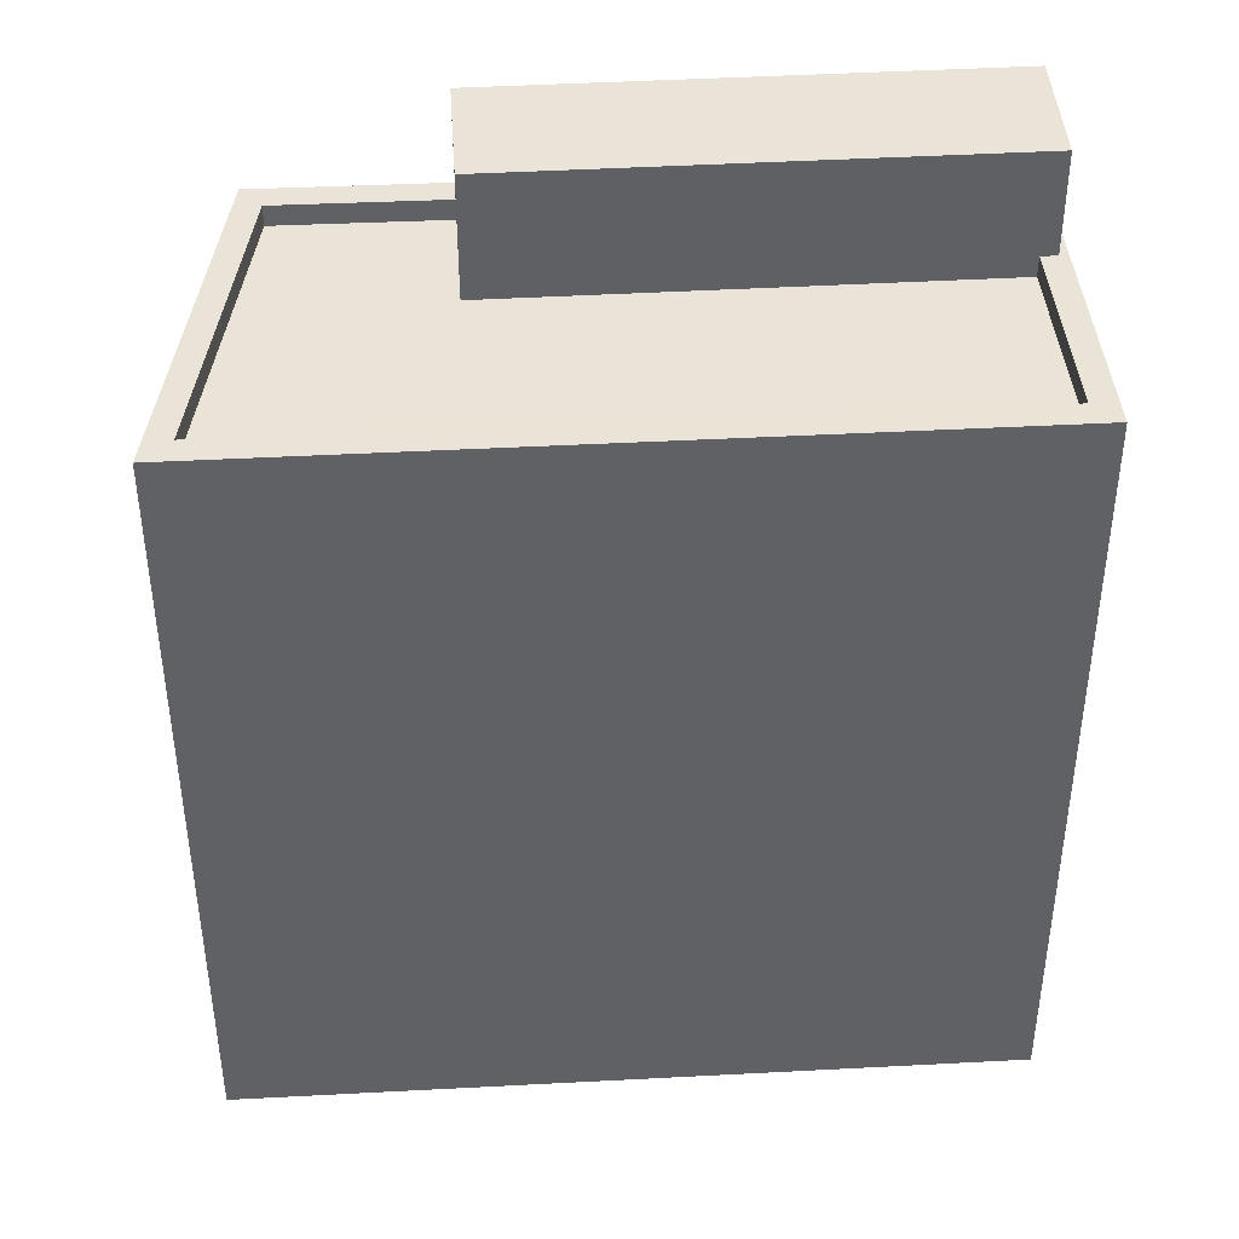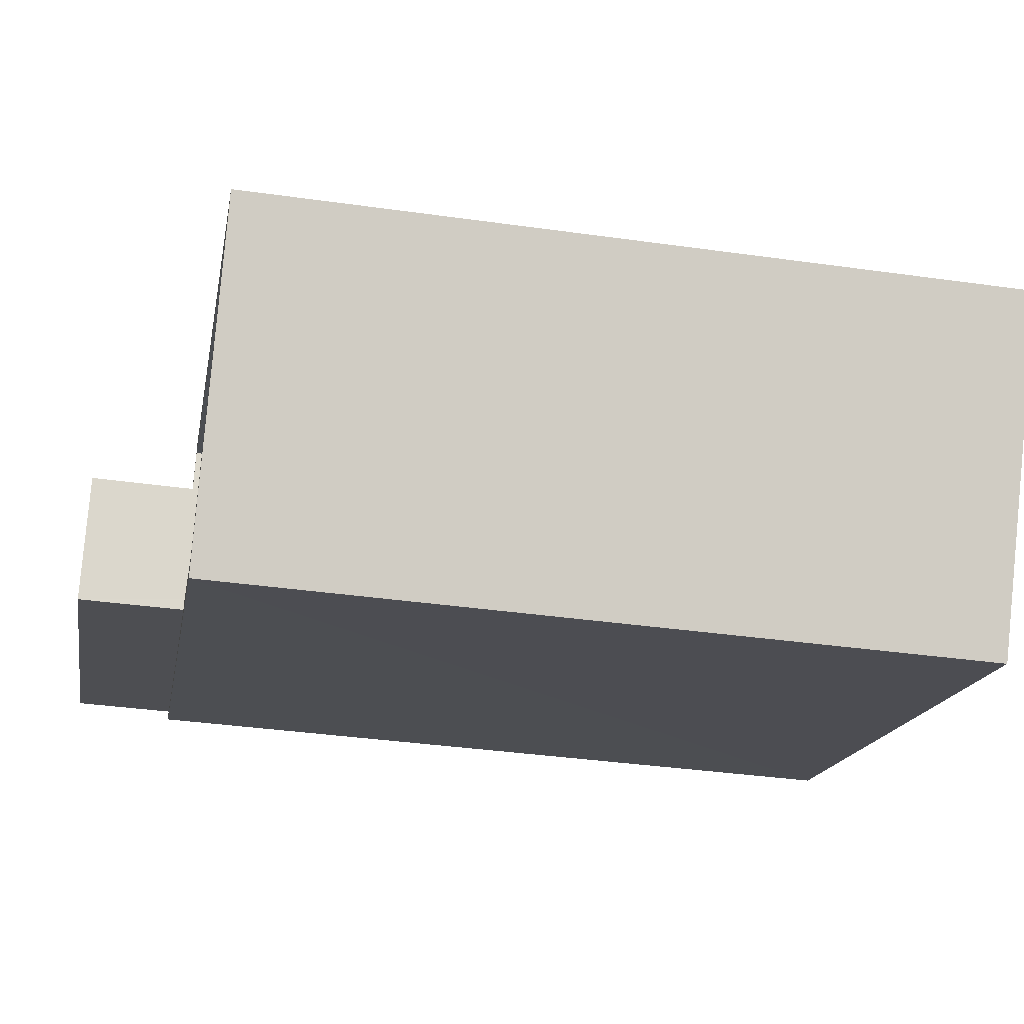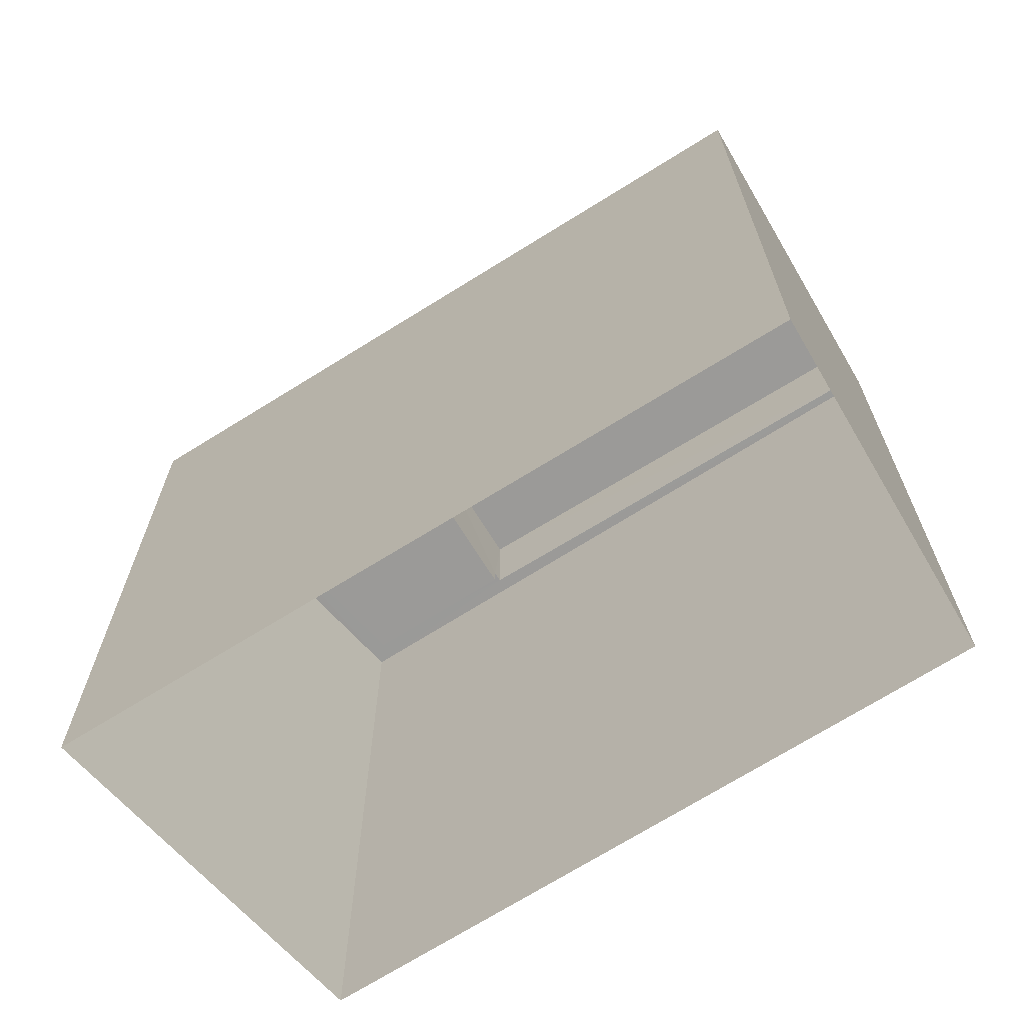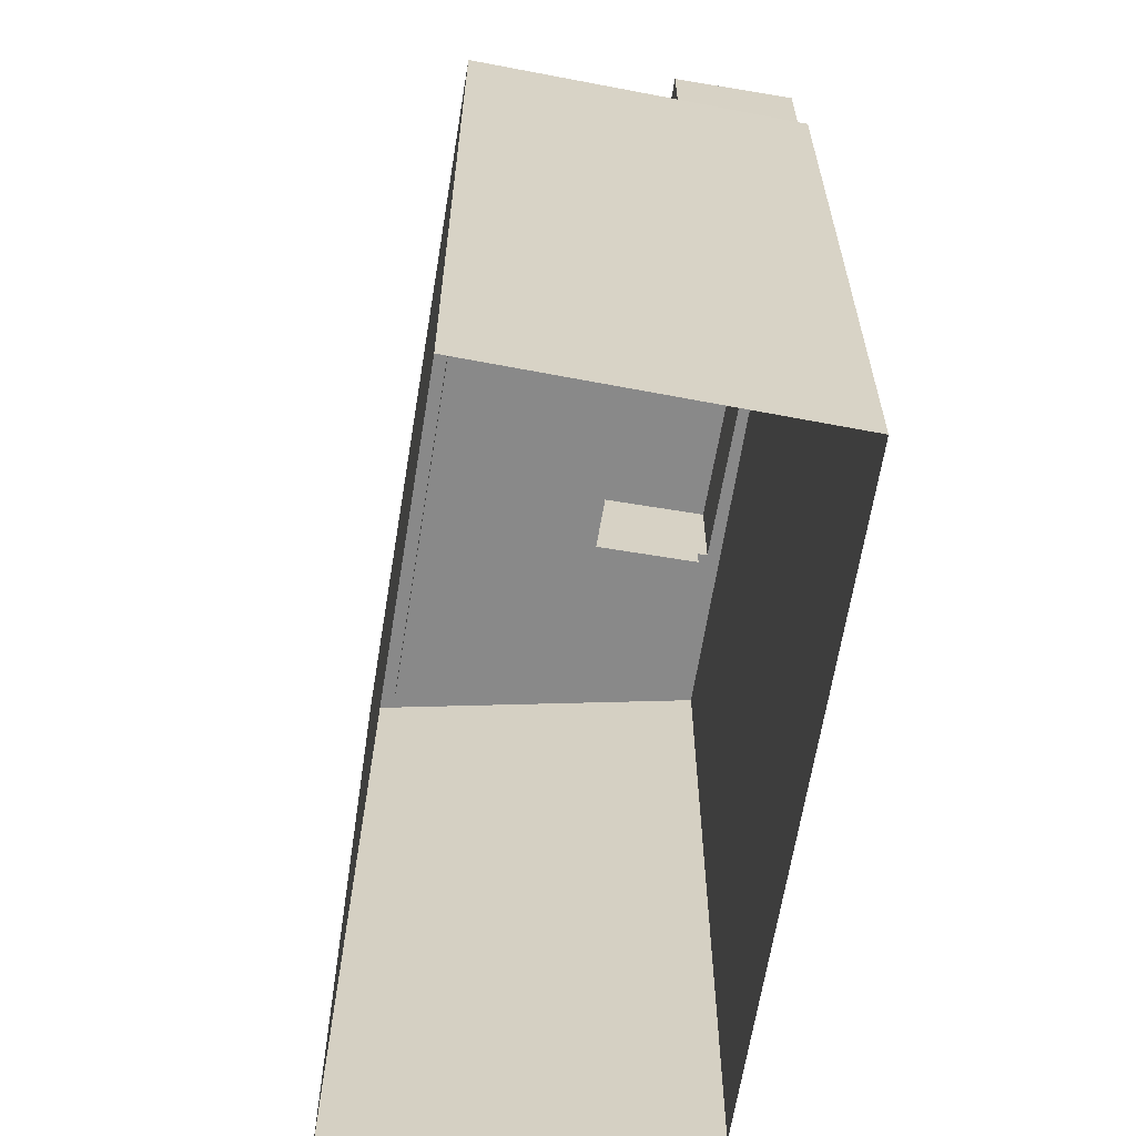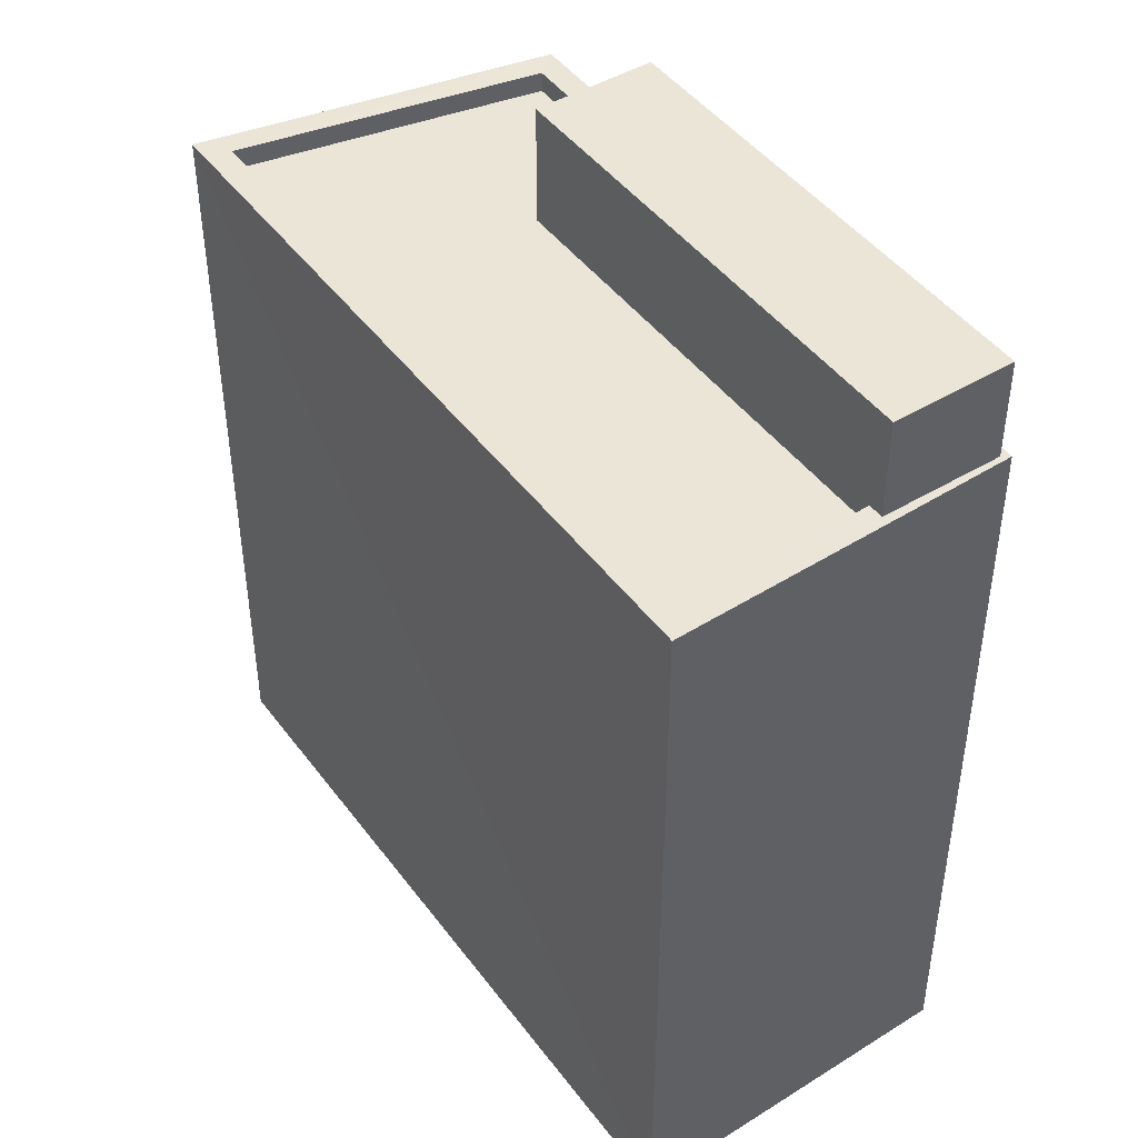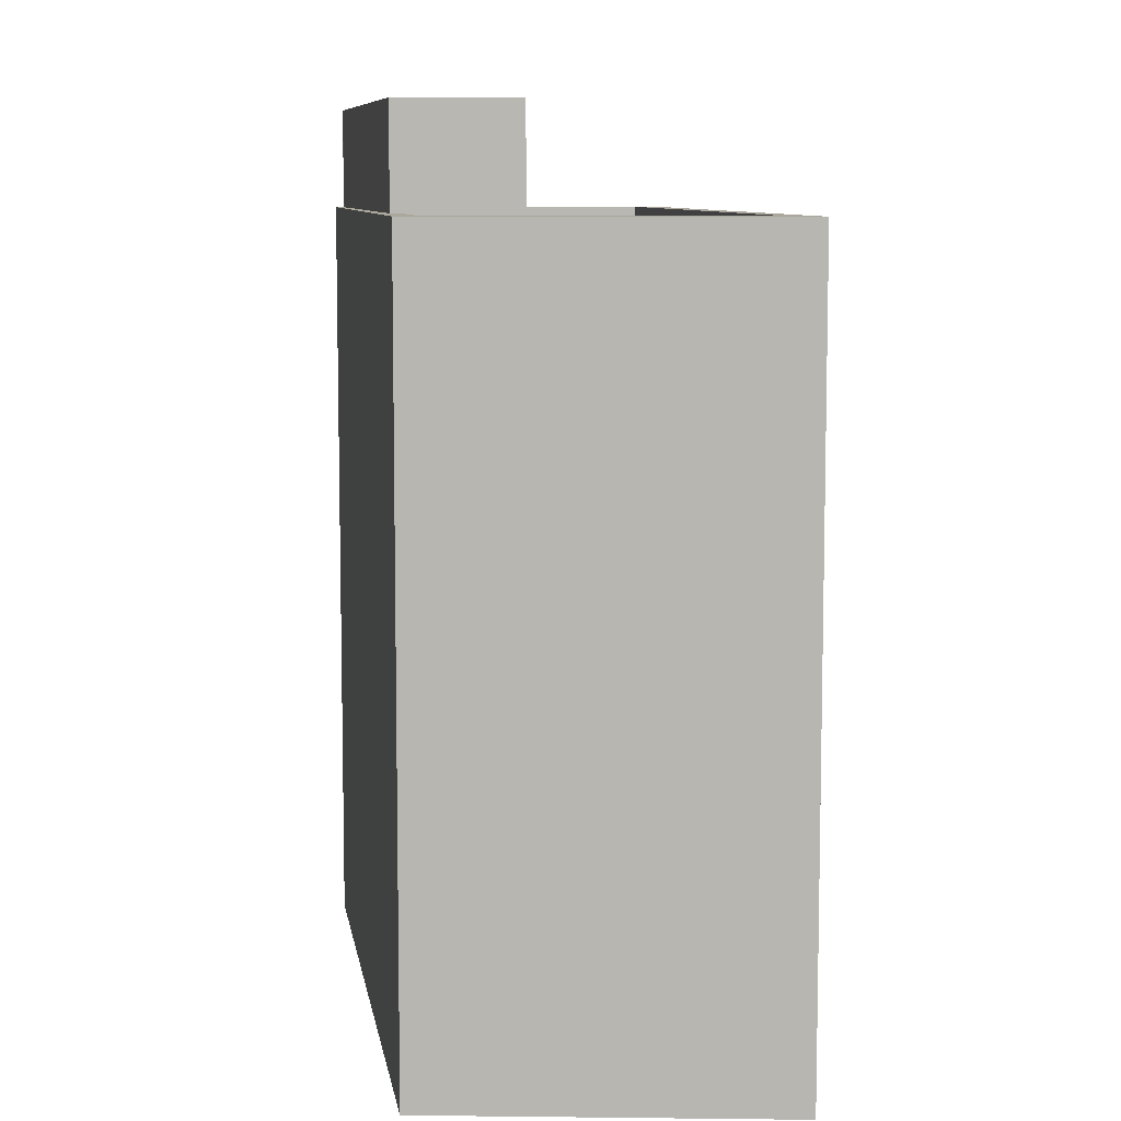
<metadata>
{"format":"obj","ext":"obj","renderer":"f3d","projection":"perspective","resolution":1024,"background":"white","views":[{"elev":43.0,"azim":154.9,"up":"+Z"},{"elev":-38.1,"azim":79.9,"up":"+Y"},{"elev":-69.3,"azim":-169.5,"up":"+Z"},{"elev":-63.2,"azim":-120.8,"up":"+Z"},{"elev":45.7,"azim":-145.8,"up":"+Z"},{"elev":8.2,"azim":59.4,"up":"+Z"}]}
</metadata>
<code>
v -7010 -3.744e+04 11.8
v -7011 -3.744e+04 13.04
v -7010 -3.744e+04 13.04
v -7011 -3.744e+04 11.8
v -7005 -3.744e+04 11.55
v -7010 -3.744e+04 11.8
v -7005 -3.744e+04 13.04
v -7010 -3.744e+04 11.55
v -7005 -3.744e+04 11.55
v -7005 -3.744e+04 11.8
v -7005 -3.744e+04 11.8
v -7005 -3.744e+04 13.04
v -7011 -3.744e+04 11.8
v -7003 -3.744e+04 11.79
v -7003 -3.744e+04 11.54
v -7009 -3.744e+04 11.55
v -7009 -3.744e+04 11.8
v -7001 -3.744e+04 11.79
v -7001 -3.744e+04 11.54
v -7011 -3.744e+04 11.8
v -7009 -3.743e+04 11.8
v -7009 -3.743e+04 2.421
v -7011 -3.744e+04 2.42
v -7001 -3.744e+04 11.79
v -7001 -3.744e+04 2.417
v -7003 -3.744e+04 2.417
v -7003 -3.744e+04 11.79
f 22 26 23
f 22 25 26
f 1 2 3
f 1 4 2
f 5 6 7
f 7 6 3
f 5 8 6
f 3 6 1
f 9 5 10
f 11 10 12
f 12 10 7
f 10 5 7
f 12 2 13
f 12 13 11
f 2 4 13
f 9 14 15
f 9 10 14
f 6 16 17
f 6 8 16
f 18 16 19
f 18 17 16
f 18 19 15
f 14 18 15
f 20 21 22
f 23 20 22
f 24 25 22
f 21 24 22
f 24 26 25
f 24 27 26
f 27 23 26
f 27 20 23
f 12 3 2
f 12 7 3
f 16 5 19
f 19 5 15
f 16 8 5
f 15 5 9
f 14 11 27
f 27 11 20
f 14 10 11
f 20 11 13
f 27 24 18
f 4 20 13
f 1 21 20
f 21 18 24
f 27 18 14
f 17 1 6
f 1 20 4
f 18 21 17
f 17 21 1

</code>
